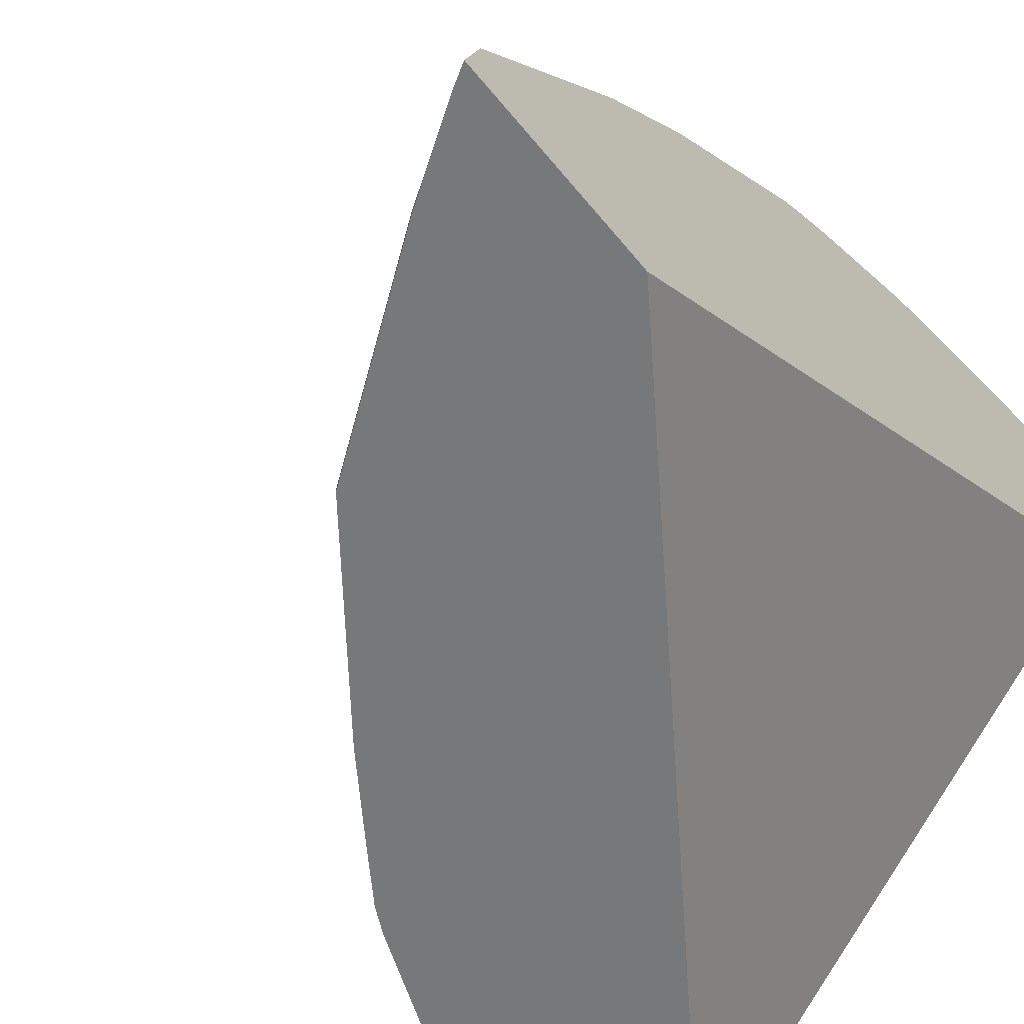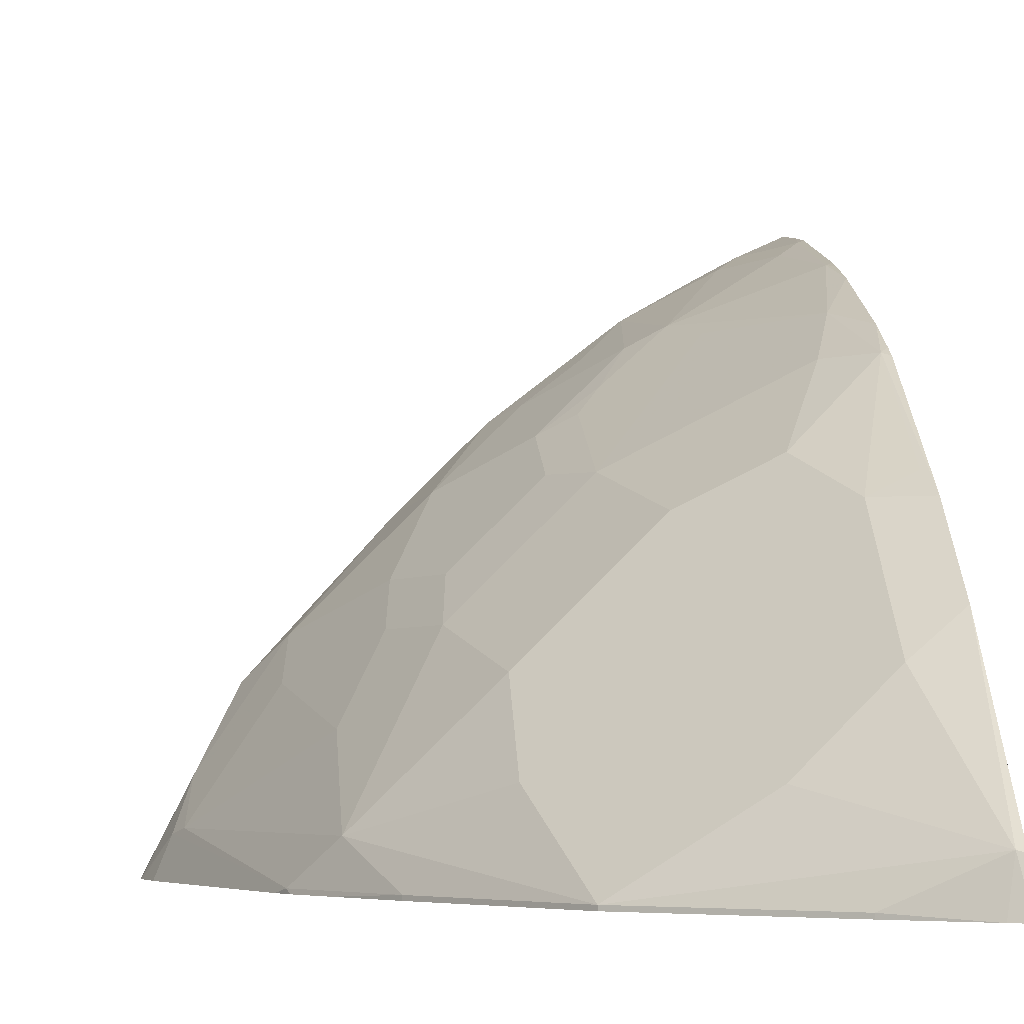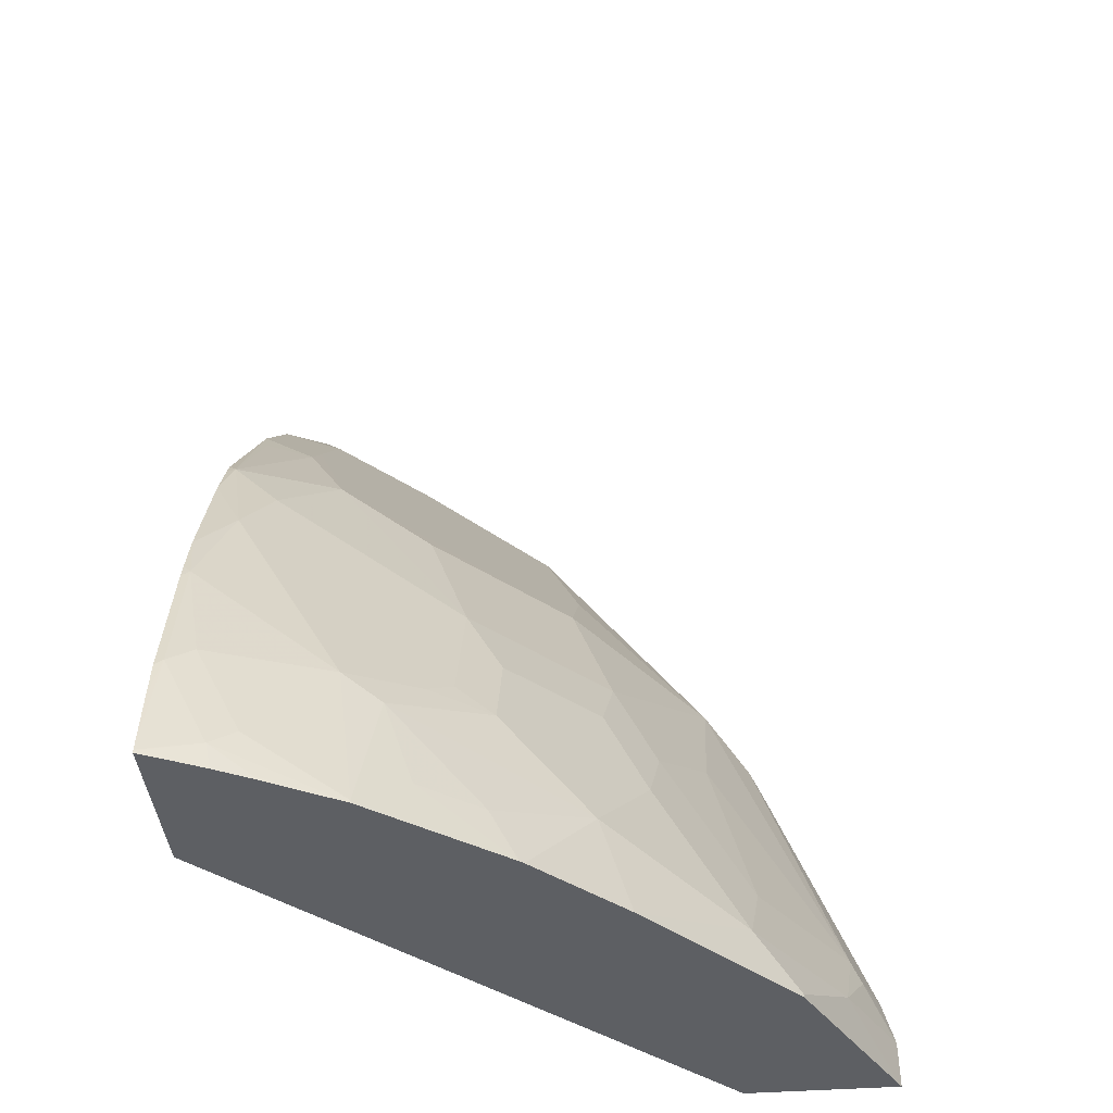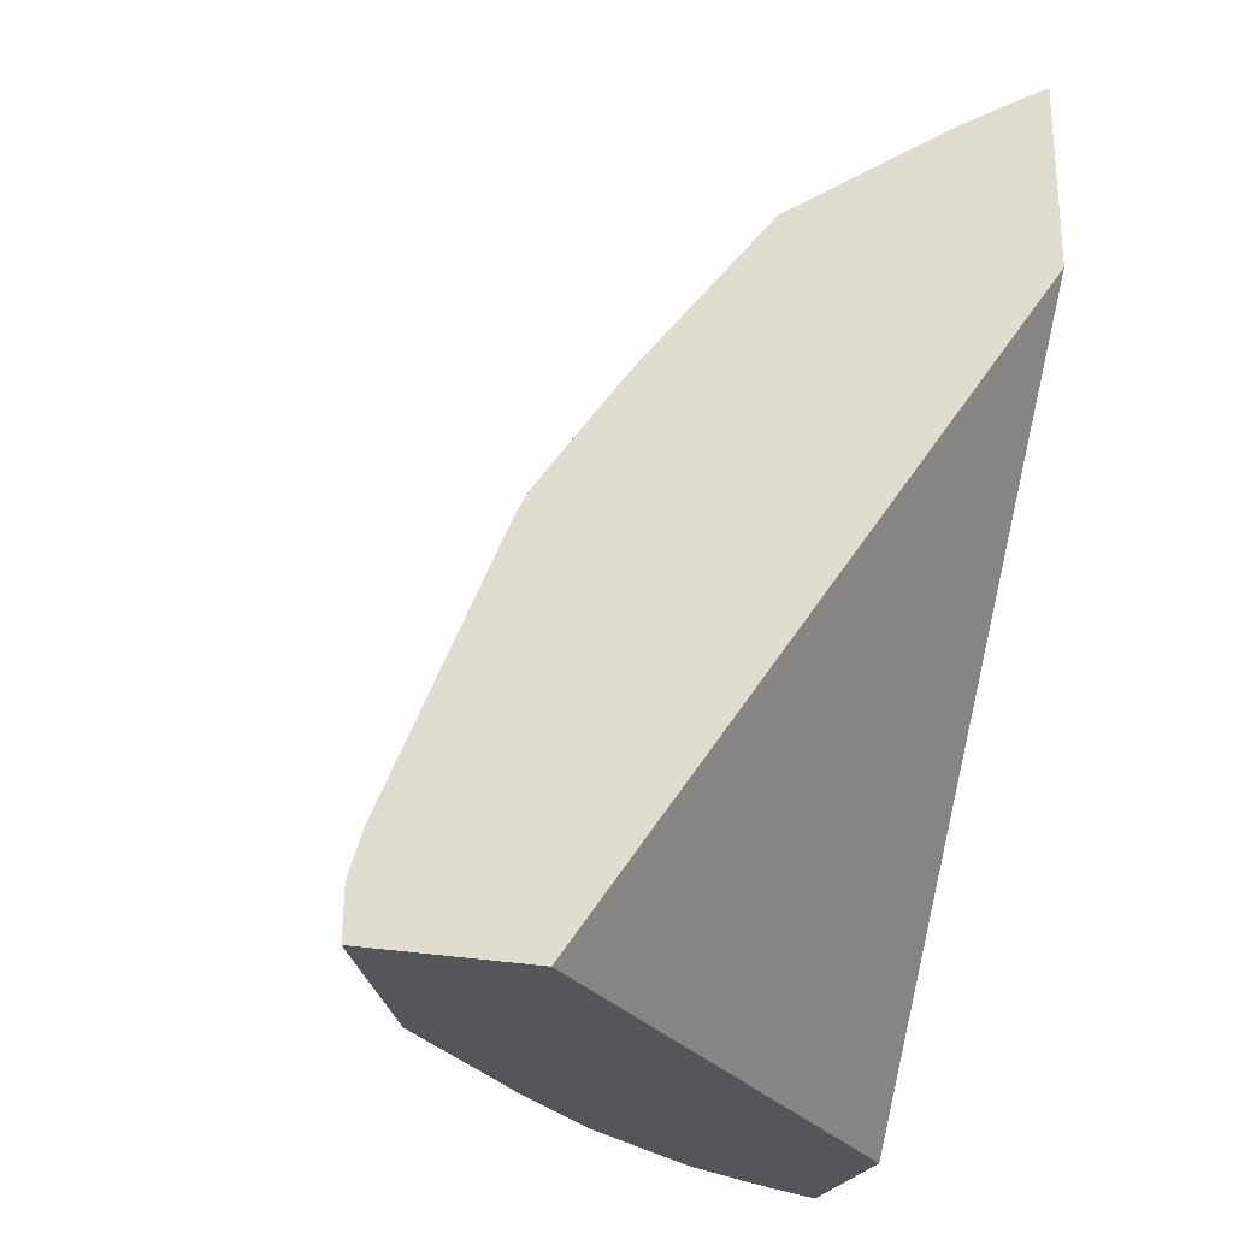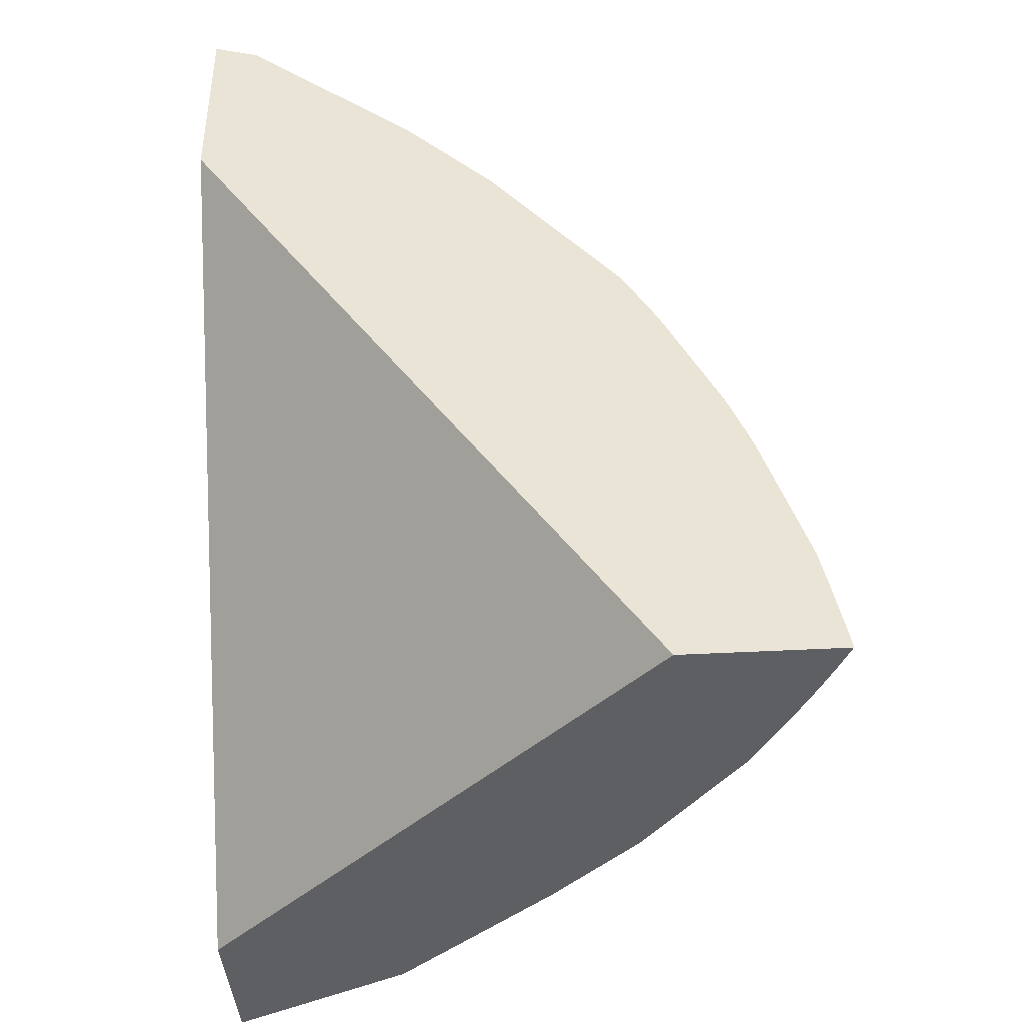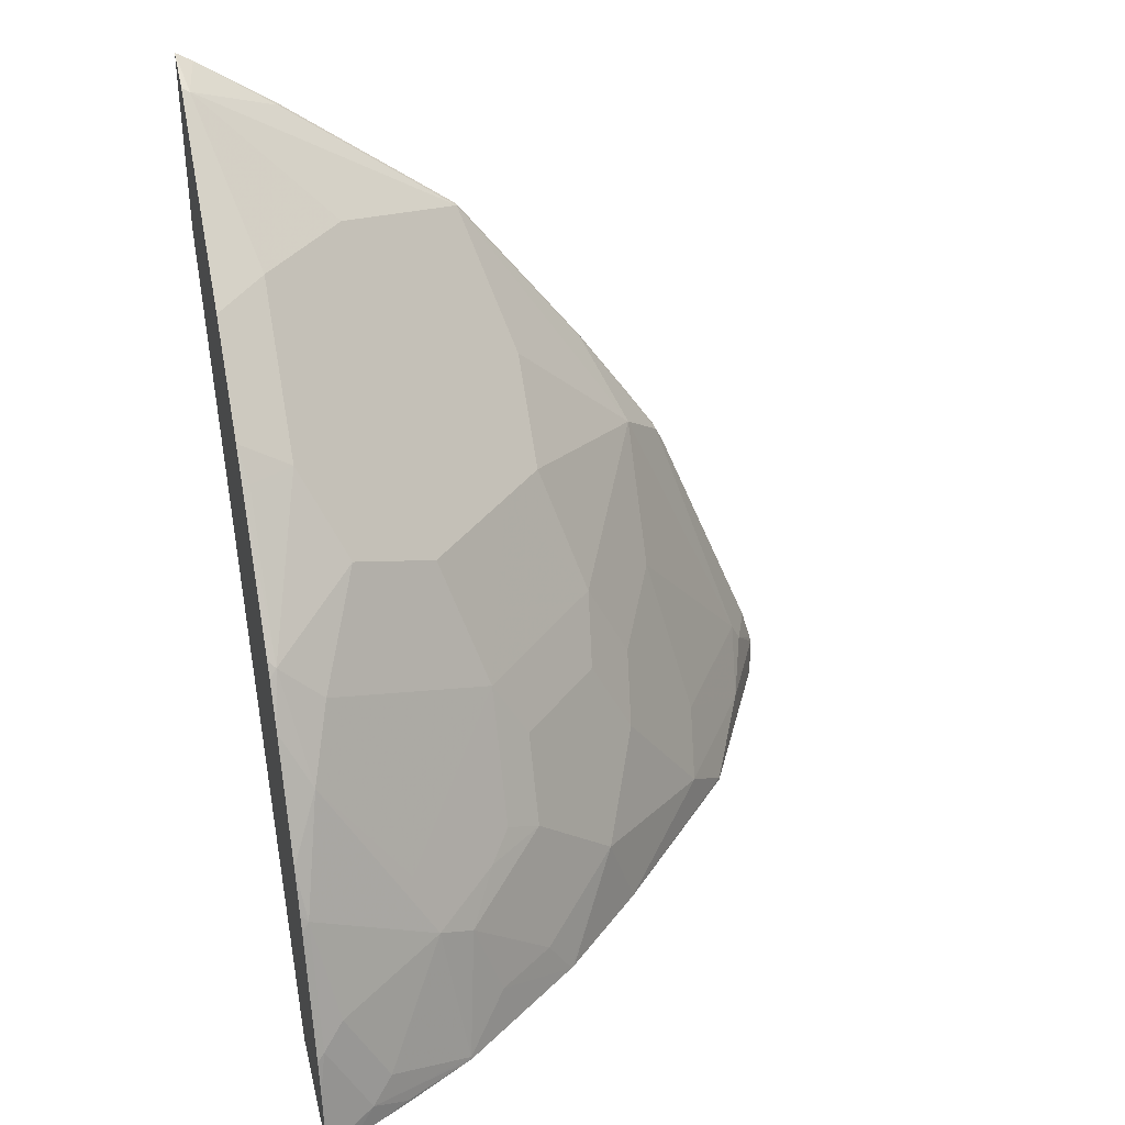
<metadata>
{"format":"obj","ext":"obj","renderer":"f3d","projection":"perspective","resolution":1024,"background":"white","views":[{"elev":-57.4,"azim":38.4,"up":"+Y"},{"elev":-4.9,"azim":-5.5,"up":"+Y"},{"elev":-39.9,"azim":-174.7,"up":"+Z"},{"elev":-25.1,"azim":-18.8,"up":"+Z"},{"elev":-41.0,"azim":93.9,"up":"+Z"},{"elev":36.2,"azim":166.6,"up":"+Z"}]}
</metadata>
<code>
v -0.326 0.2463 0.1384
v -0.3393 0.24 0.1384
v -0.3493 0.2345 0.1497
v -0.326 0.2462 0.1395
v -0.326 0.1768 0.1384
v -0.3518 0.2338 0.1384
v -0.326 0.2462 0.14
v -0.326 0.2462 0.1397
v -0.3659 0.2262 0.1397
v -0.3979 0.208 0.1384
v -0.3992 0.2071 0.1397
v -0.3593 0.227 0.1597
v -0.3294 0.2345 0.1896
v -0.5375 -0.03703 0.1384
v -0.326 -0.03703 0.4508
v -0.3659 0.2262 0.1384
v -0.326 0.24 0.1695
v -0.3996 0.207 0.1384
v -0.4258 0.1863 0.1397
v -0.4192 0.1871 0.1597
v -0.4059 0.1863 0.1996
v -0.3892 0.1946 0.2096
v -0.3393 0.227 0.1996
v -0.3294 0.2146 0.2495
v -0.326 0.2163 0.2461
v -0.326 0.2362 0.1862
v -0.6077 -0.03703 0.1384
v -0.326 -0.03703 0.5378
v -0.4578 0.1616 0.1384
v -0.4458 0.1663 0.1597
v -0.4458 0.1464 0.2196
v -0.4192 0.1672 0.2196
v -0.4857 0.1264 0.1797
v -0.3793 0.1871 0.2396
v -0.3393 0.1871 0.2994
v -0.326 0.2137 0.2529
v -0.326 0.2054 0.2729
v -0.6059 -0.03346 0.1384
v -0.6073 -0.03703 0.1597
v -0.5855 0.006677 0.1597
v -0.326 -0.01582 0.5306
v -0.3294 -0.01496 0.5289
v -0.3336 -0.03703 0.5332
v -0.4595 0.1601 0.1384
v -0.4657 0.1264 0.2196
v -0.4458 0.1264 0.2595
v -0.4292 0.1547 0.2296
v -0.4292 0.1247 0.2894
v -0.4994 0.1202 0.1384
v -0.5456 0.06656 0.1597
v -0.5057 0.0865 0.2196
v -0.3793 0.1672 0.2795
v -0.3493 0.1647 0.3294
v -0.3294 0.1647 0.3493
v -0.326 0.1789 0.326
v -0.326 0.1822 0.3194
v -0.5655 0.04659 0.1384
v -0.5655 0.04659 0.1397
v -0.6065 -0.03703 0.1629
v -0.5938 -0.01745 0.1797
v -0.5888 -0.01496 0.1896
v -0.5489 0.04492 0.1896
v -0.326 0.06437 0.4635
v -0.3493 0.04492 0.4691
v -0.3892 0.005013 0.4691
v -0.4491 -0.03493 0.4491
v -0.3693 -0.03493 0.509
v -0.3693 -0.03703 0.509
v -0.4857 0.0865 0.2595
v -0.489 0.06489 0.2894
v -0.4491 0.06489 0.3493
v -0.4092 0.1048 0.3493
v -0.3693 0.1247 0.3692
v -0.509 0.06489 0.2495
v -0.326 0.1629 0.3527
v -0.326 0.1672 0.3459
v -0.3493 0.1048 0.4092
v -0.3294 0.1148 0.4092
v -0.326 0.1043 0.4236
v -0.6016 -0.03703 0.1797
v -0.5489 -0.03493 0.3094
v -0.5289 0.02496 0.2695
v -0.5289 -0.01496 0.3294
v -0.3693 0.06489 0.4291
v -0.3493 0.08484 0.4291
v -0.4292 0.005013 0.4291
v -0.4491 -0.01496 0.4291
v -0.4491 -0.03703 0.4491
v -0.4691 0.005013 0.3892
v -0.509 -0.03493 0.3692
v -0.4691 0.04492 0.3493
v -0.5531 -0.03703 0.301
v -0.5489 -0.03703 0.3094
v -0.5475 -0.03703 0.3122
v -0.5332 -0.03703 0.3336
v -0.509 -0.03703 0.3692
f 54 75 76
f 42 63 64
f 43 67 68
f 45 51 69
f 45 69 46
f 46 69 70
f 46 70 48
f 46 48 47
f 48 70 71
f 48 73 53
f 48 72 73
f 48 53 52
f 49 57 58
f 50 62 51
f 51 62 74
f 51 74 70
f 51 70 69
f 42 67 43
f 53 73 54
f 48 71 72
f 49 58 50
f 38 58 57
f 42 65 66
f 33 49 50
f 54 76 55
f 33 50 51
f 33 51 45
f 34 48 52
f 34 52 53
f 34 53 35
f 35 53 54
f 35 54 55
f 42 66 67
f 35 55 56
f 38 40 58
f 39 59 60
f 39 60 40
f 40 50 58
f 40 60 61
f 40 61 62
f 40 62 50
f 41 63 42
f 42 64 65
f 35 56 37
f 54 73 77
f 70 83 91
f 54 78 79
f 71 73 72
f 71 91 89
f 71 89 87
f 71 87 86
f 71 86 84
f 71 84 73
f 73 84 85
f 73 85 77
f 74 82 83
f 70 74 83
f 77 85 79
f 80 92 81
f 81 92 93
f 81 93 94
f 81 94 95
f 81 95 90
f 81 90 83
f 83 89 91
f 90 95 96
f 33 44 49
f 77 79 78
f 54 77 78
f 70 91 71
f 66 90 96
f 54 79 75
f 59 80 60
f 60 80 81
f 60 81 61
f 61 82 62
f 61 81 83
f 61 83 82
f 62 82 74
f 63 79 85
f 66 96 88
f 63 85 64
f 64 85 84
f 65 84 86
f 65 86 87
f 65 87 66
f 66 88 68
f 66 68 67
f 66 87 89
f 66 89 83
f 66 83 90
f 64 84 65
f 32 47 48
f 32 48 34
f 31 47 32
f 1 49 44
f 1 44 29
f 1 29 18
f 1 18 10
f 1 10 16
f 1 16 6
f 1 6 2
f 2 6 3
f 3 7 8
f 1 57 49
f 3 8 4
f 3 9 10
f 3 10 11
f 3 11 12
f 3 12 23
f 3 23 13
f 3 13 7
f 5 15 14
f 6 16 9
f 7 13 17
f 3 6 9
f 9 16 10
f 1 38 57
f 1 5 14
f 31 33 45
f 1 2 3
f 1 3 4
f 1 4 8
f 1 8 7
f 1 7 17
f 1 17 26
f 1 26 25
f 1 25 36
f 1 14 27
f 1 36 37
f 1 56 55
f 1 55 76
f 1 76 75
f 1 75 79
f 1 79 63
f 1 63 41
f 1 41 28
f 1 28 15
f 1 15 5
f 1 37 56
f 10 18 11
f 1 27 38
f 11 19 20
f 20 30 21
f 21 31 32
f 21 32 22
f 21 30 33
f 21 33 31
f 22 32 34
f 22 34 35
f 22 35 24
f 24 36 25
f 20 29 30
f 24 35 37
f 27 39 40
f 27 40 38
f 28 41 42
f 28 42 43
f 29 44 33
f 29 33 30
f 31 45 46
f 31 46 47
f 11 18 19
f 24 37 36
f 19 29 20
f 22 24 23
f 13 25 26
f 18 29 19
f 11 21 22
f 11 22 12
f 12 22 23
f 13 23 24
f 13 24 25
f 13 26 17
f 14 15 28
f 14 28 43
f 11 20 21
f 14 43 68
f 14 88 96
f 14 96 95
f 14 95 94
f 14 94 93
f 14 93 92
f 14 92 80
f 14 80 59
f 14 59 39
f 14 39 27
f 14 68 88

</code>
